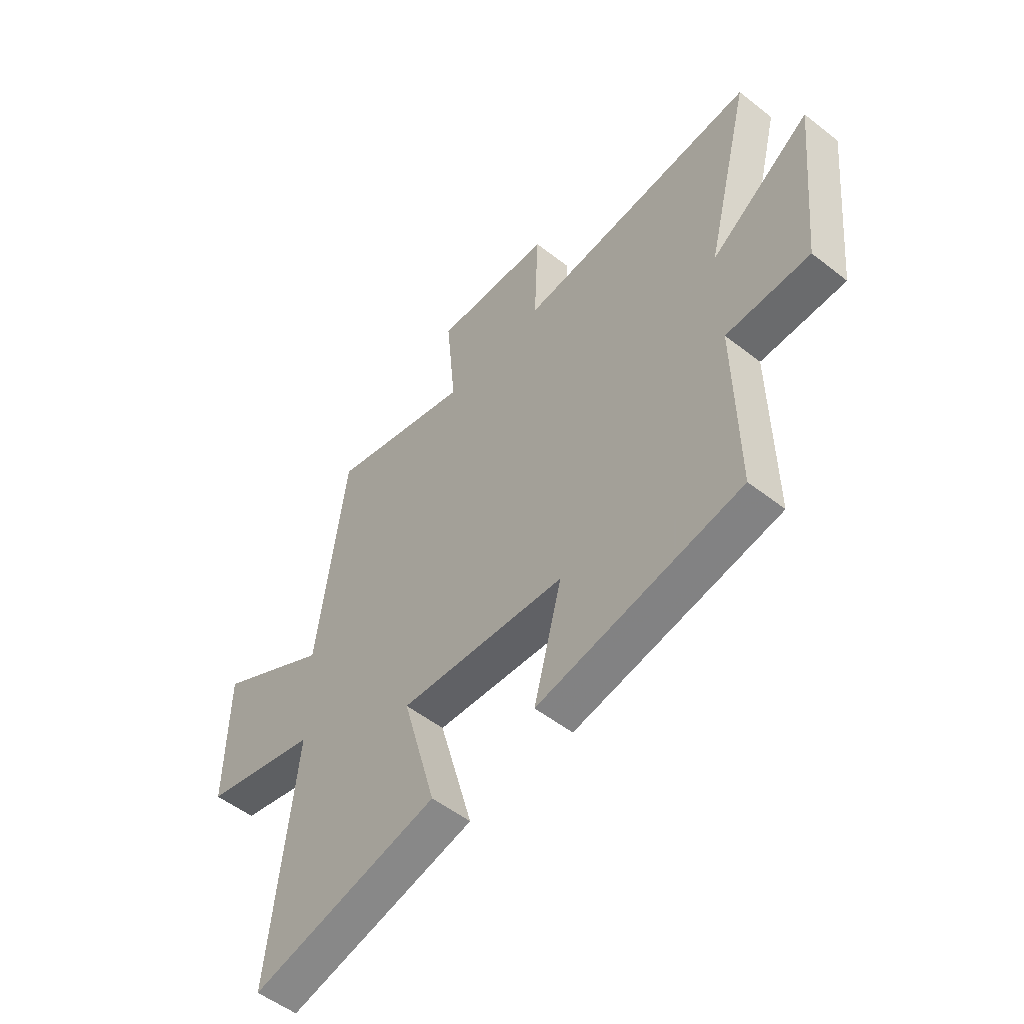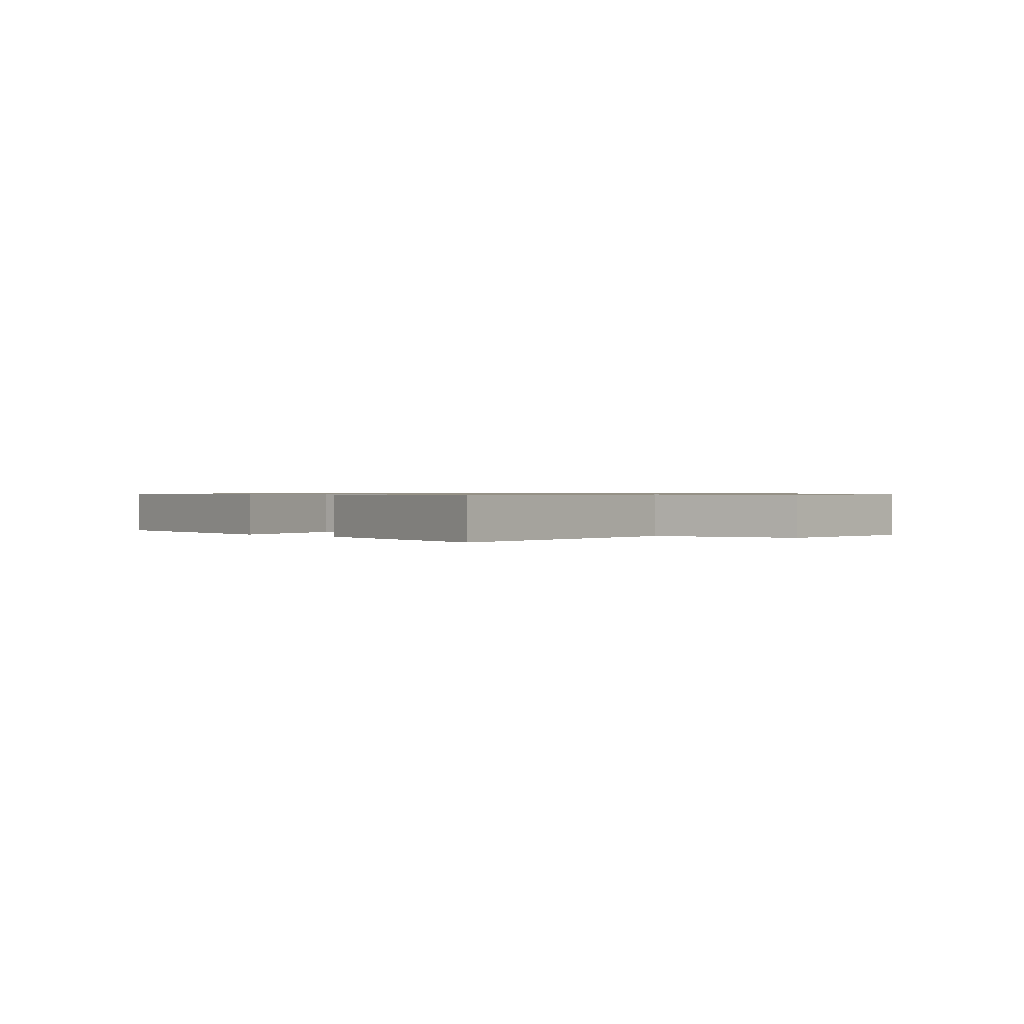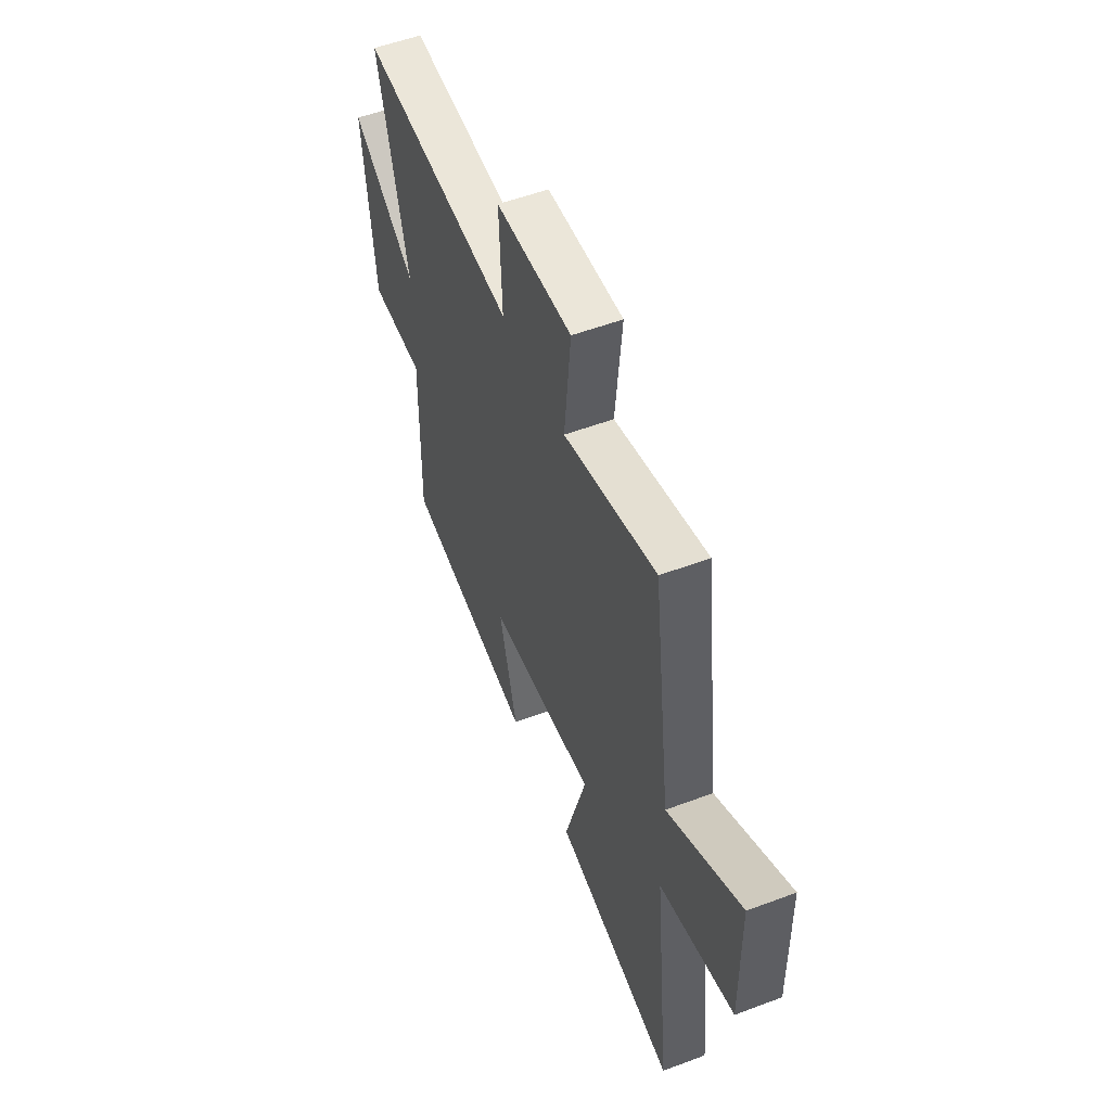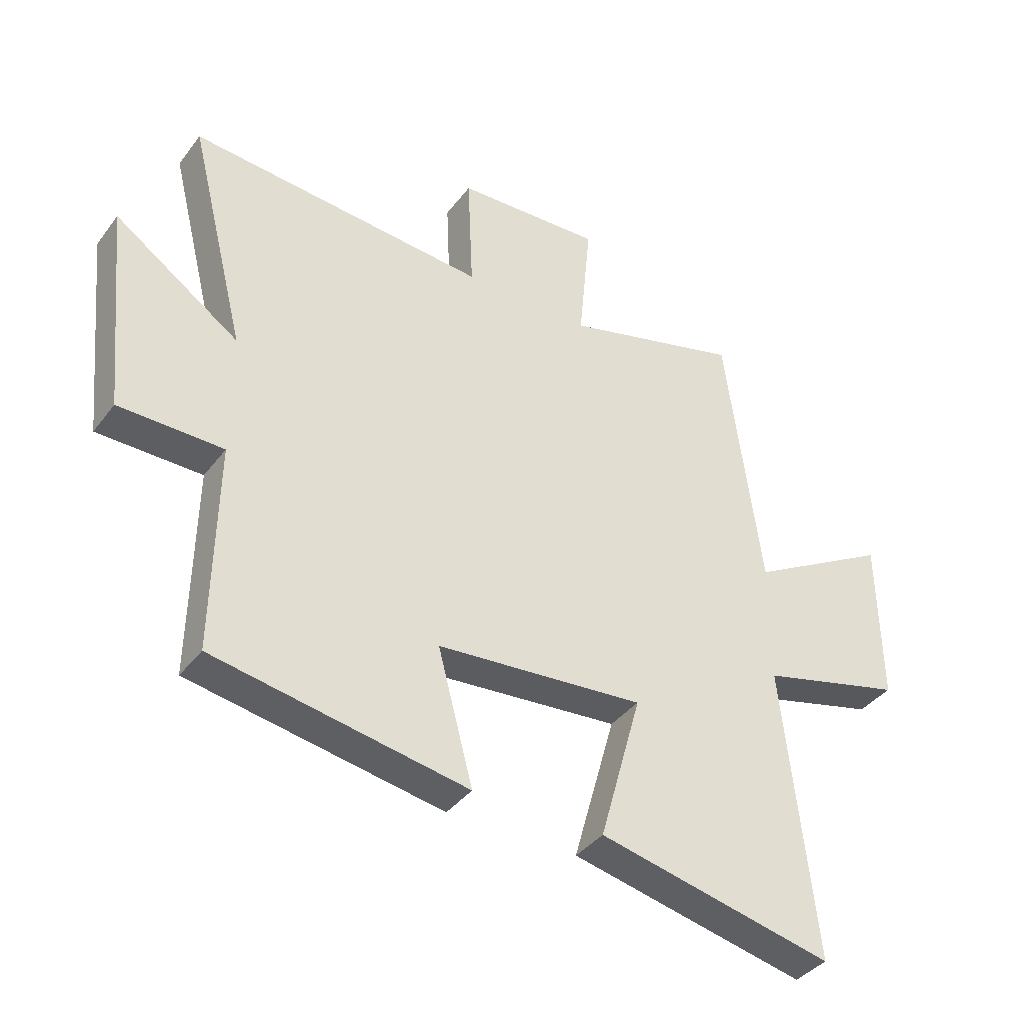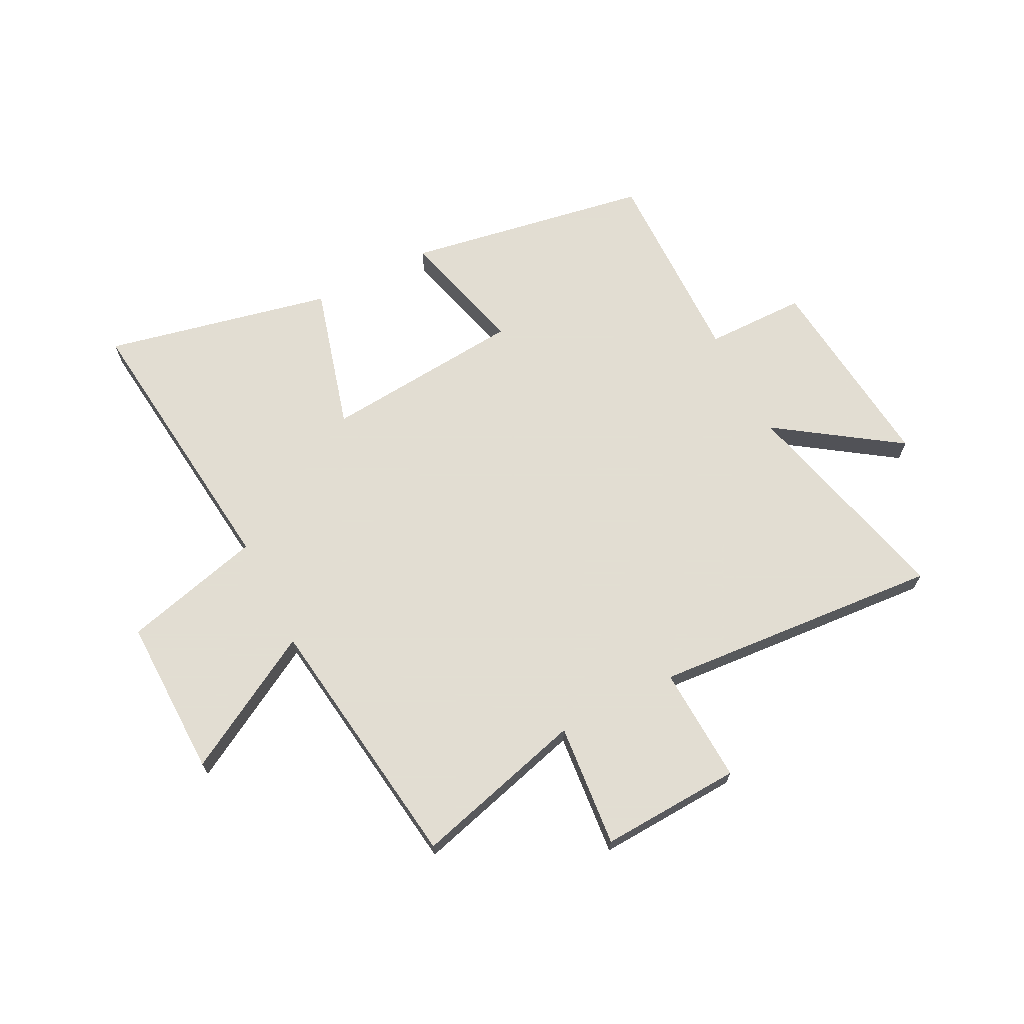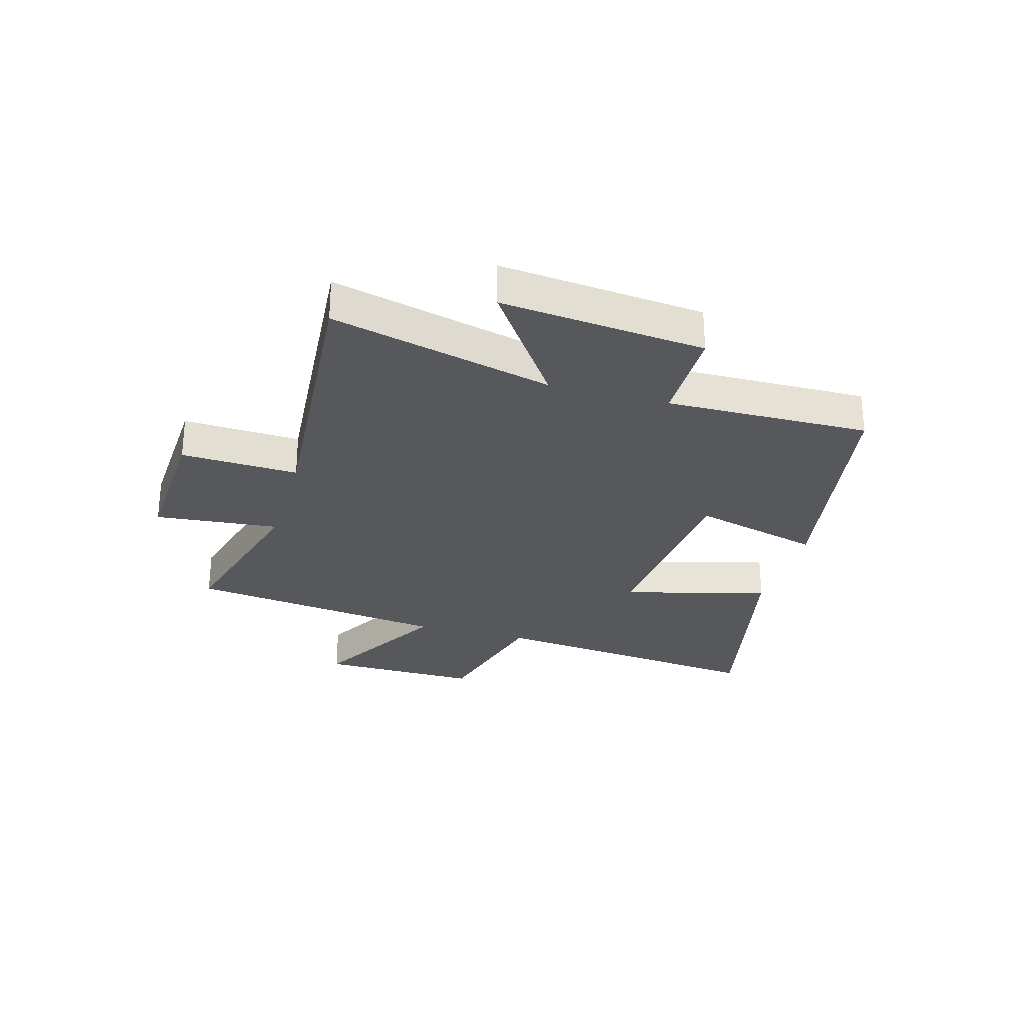
<metadata>
{"format":"obj","ext":"obj","renderer":"f3d","projection":"perspective","resolution":1024,"background":"white","views":[{"elev":-52.7,"azim":49.9,"up":"+Z"},{"elev":0.7,"azim":-136.1,"up":"+Y"},{"elev":54.0,"azim":-111.8,"up":"+Z"},{"elev":-38.5,"azim":147.2,"up":"+Z"},{"elev":68.1,"azim":-27.2,"up":"+Y"},{"elev":-27.9,"azim":74.1,"up":"+Y"}]}
</metadata>
<code>
v 0.506 0.07 -0.424
v 0.073 0.07 -0.5
v 0.133 0.07 -0.273
v -0.223 0.07 -0.243
v -0.151 0.07 -0.5
v -0.554 0.07 -0.589
v -0.5 0.07 -0.089
v -0.747 0.07 -0.026
v -0.743 0.07 0.258
v -0.5 0.07 0.121
v -0.439 0.07 0.582
v -0.134 0.07 0.5
v -0.155 0.07 0.719
v 0.095 0.07 0.707
v 0.086 0.07 0.5
v 0.598 0.07 0.541
v 0.5 0.07 0.149
v 0.714 0.07 0.297
v 0.678 0.07 -0.063
v 0.5 0.07 -0.065
v 0.506 0 -0.424
v 0.073 0 -0.5
v 0.133 0 -0.273
v -0.223 0 -0.243
v -0.151 0 -0.5
v -0.554 0 -0.589
v -0.5 0 -0.089
v -0.747 0 -0.026
v -0.743 0 0.258
v -0.5 0 0.121
v -0.439 0 0.582
v -0.134 0 0.5
v -0.155 0 0.719
v 0.095 0 0.707
v 0.086 0 0.5
v 0.598 0 0.541
v 0.5 0 0.149
v 0.714 0 0.297
v 0.678 0 -0.063
v 0.5 0 -0.065
f 17 18 19 20
f 15 16 17
f 15 17 20
f 12 13 14 15
f 12 15 20 1
f 10 11 12 1
f 7 8 9 10
f 4 5 6 7
f 3 4 7 10
f 1 2 3
f 1 3 10
f 40 39 38 37
f 37 36 35
f 40 37 35
f 35 34 33 32
f 21 40 35 32
f 21 32 31 30
f 30 29 28 27
f 27 26 25 24
f 30 27 24 23
f 23 22 21
f 30 23 21
f 1 21 22 2
f 2 22 23 3
f 3 23 24 4
f 4 24 25 5
f 5 25 26 6
f 6 26 27 7
f 7 27 28 8
f 8 28 29 9
f 9 29 30 10
f 10 30 31 11
f 11 31 32 12
f 12 32 33 13
f 13 33 34 14
f 14 34 35 15
f 15 35 36 16
f 16 36 37 17
f 17 37 38 18
f 18 38 39 19
f 19 39 40 20
f 20 40 21 1

</code>
